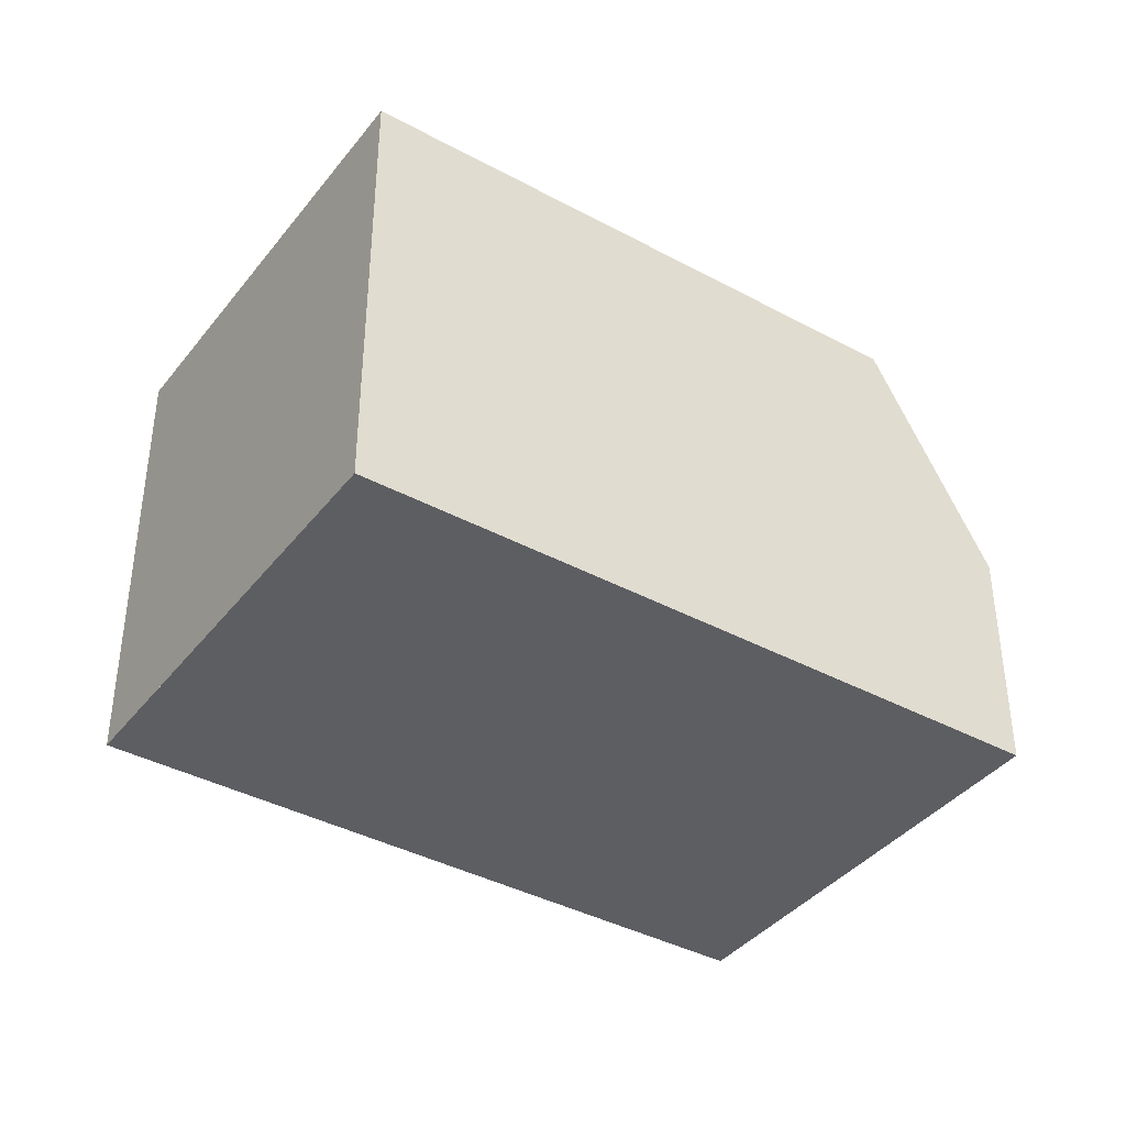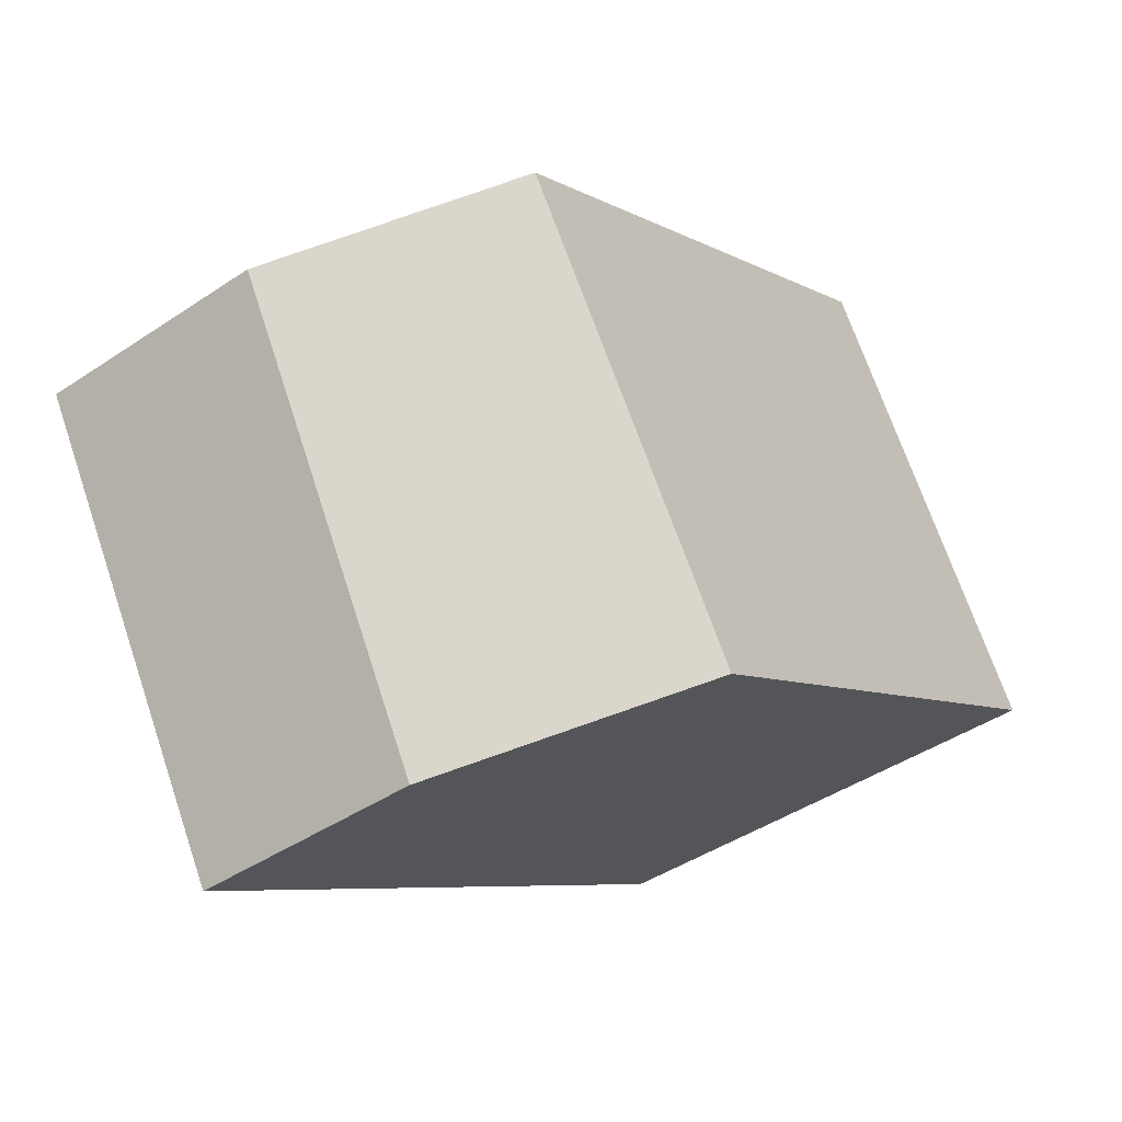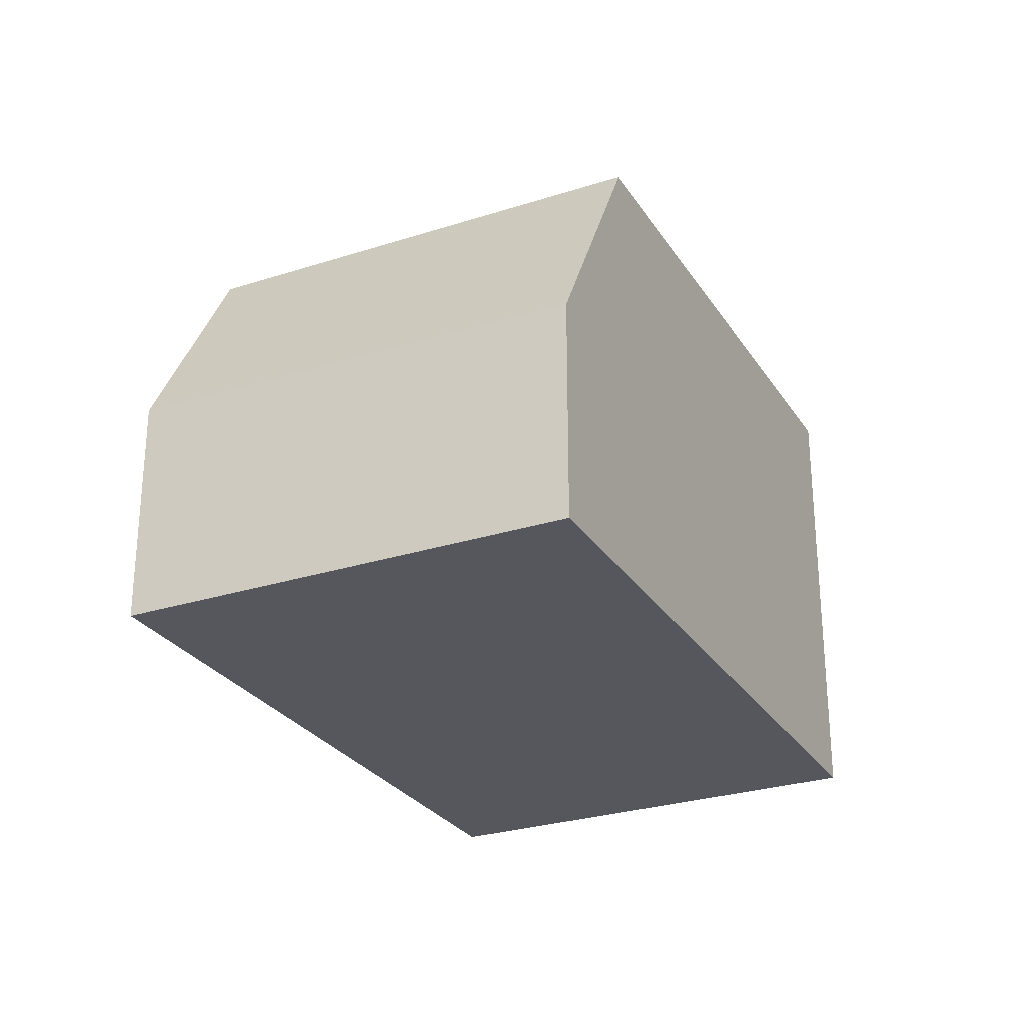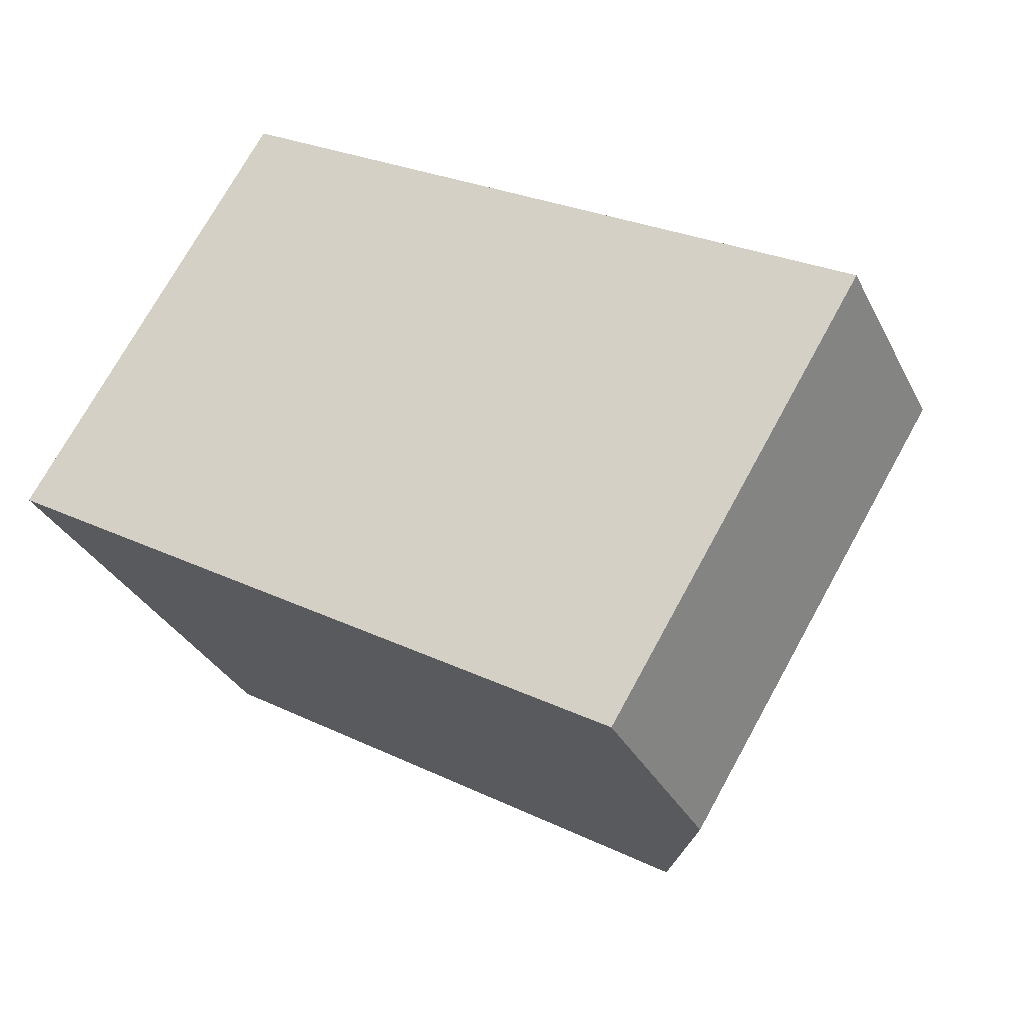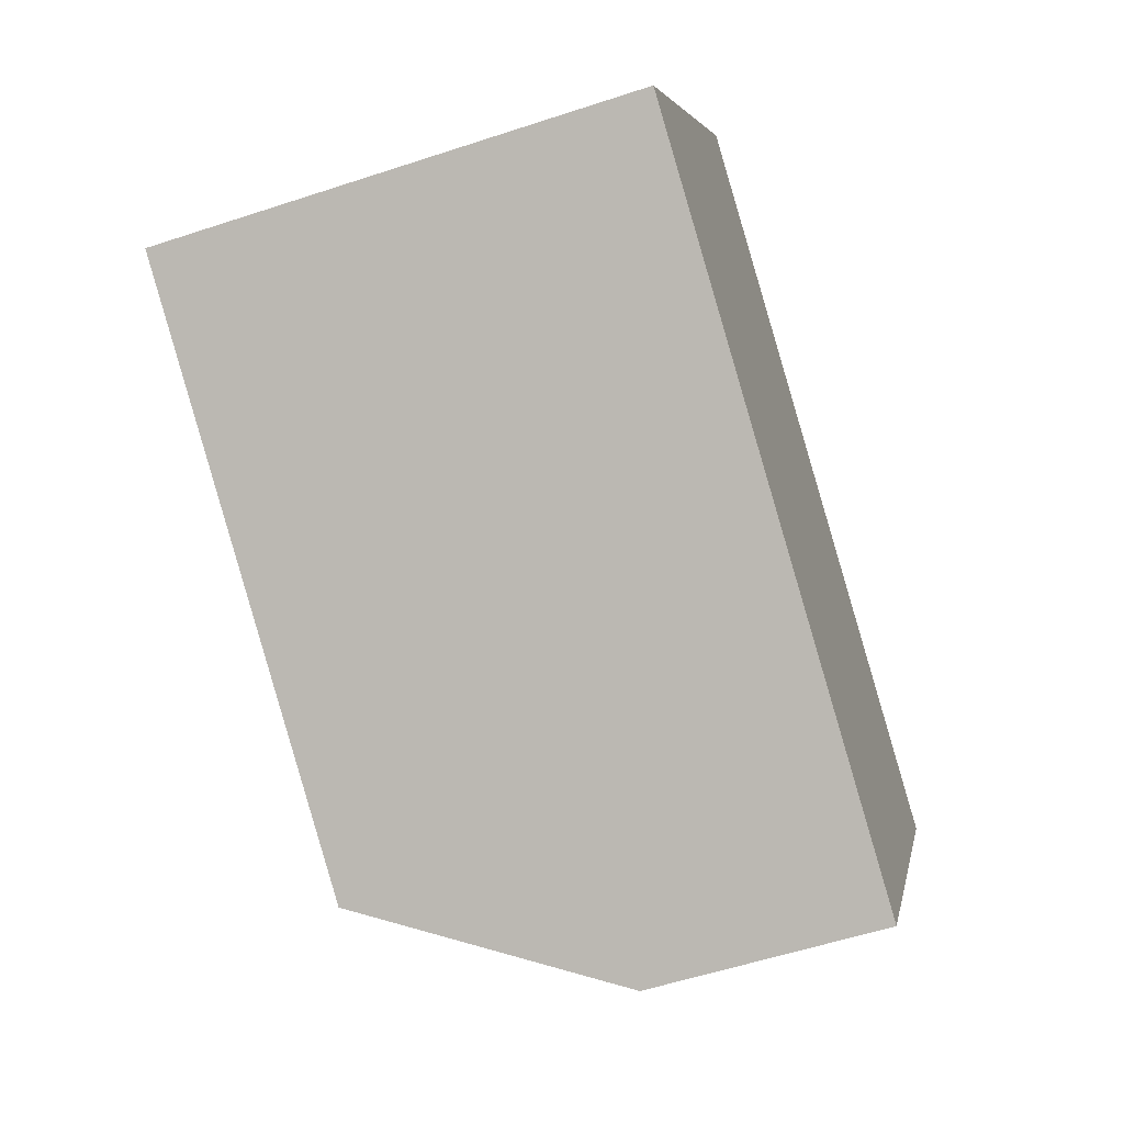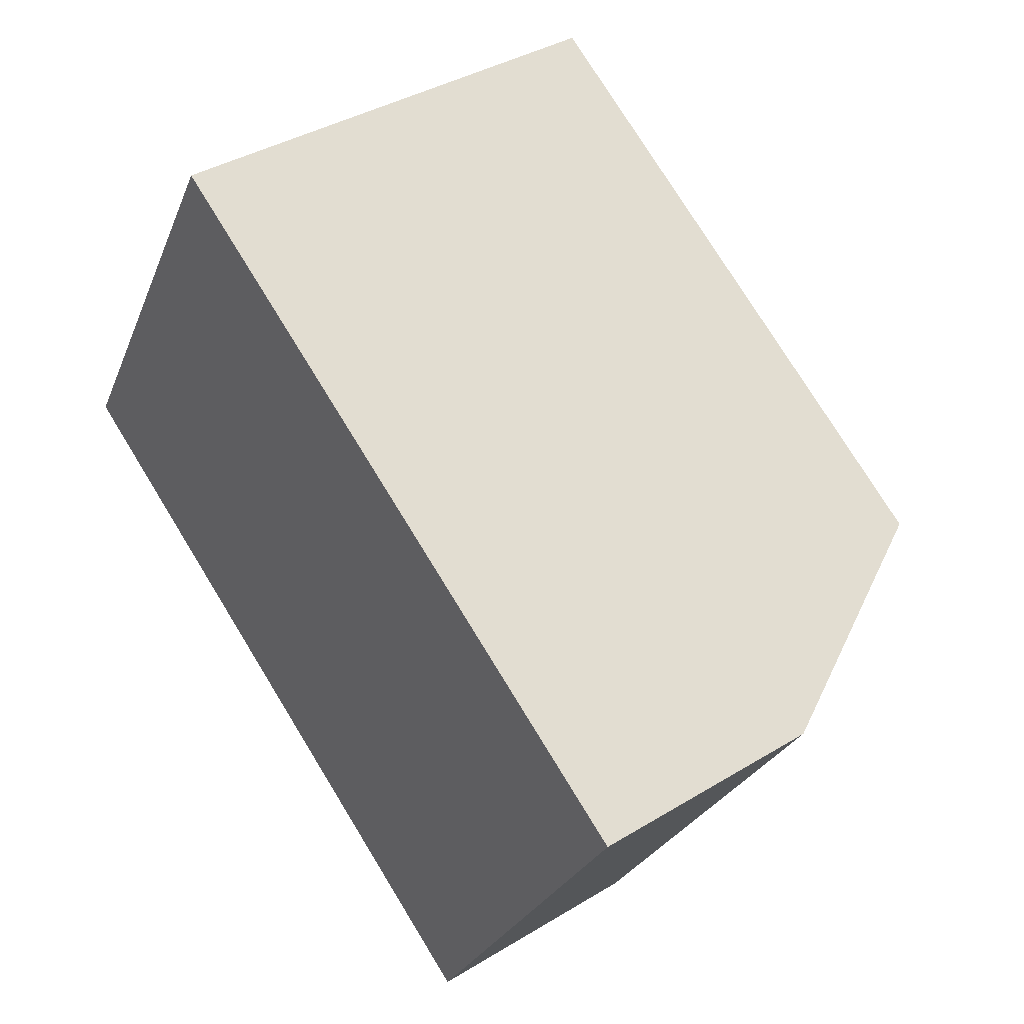
<metadata>
{"format":"obj","ext":"obj","renderer":"f3d","projection":"perspective","resolution":1024,"background":"white","views":[{"elev":-39.2,"azim":177.3,"up":"+Z"},{"elev":-44.3,"azim":-52.0,"up":"+Y"},{"elev":-27.5,"azim":-32.5,"up":"+Z"},{"elev":-31.9,"azim":-156.9,"up":"+Y"},{"elev":-56.0,"azim":109.1,"up":"+Y"},{"elev":38.2,"azim":-127.7,"up":"+Y"}]}
</metadata>
<code>
v -1008 -2114 5.439
v -1005 -2119 5.504
v -1015 -2118 2.766
v -1012 -2123 2.696
v -1011 -2122 5.505
v -1014 -2117 5.44
v -1014 -2117 5.44
v -1008 -2114 5.439
v -1011 -2122 5.504
v -1014 -2117 5.44
v -1011 -2122 5.505
v -1014 -2117 5.44
v -1015 -2118 2.766
v -1015 -2118 2.878
v -1015 -2118 2.878
v -1012 -2123 2.807
v -1005 -2118 5.503
v -1011 -2122 5.504
v -1012 -2123 2.808
v -1012 -2123 2.696
v -1008 -2114 5.439
v -1008 -2114 5.439
v -1008 -2114 0
v -1008 -2114 0
v -1011 -2122 5.505
v -1005 -2119 5.504
v -1005 -2119 0
v -1011 -2122 0
v -1015 -2118 2.878
v -1015 -2118 2.766
v -1015 -2118 -4.441e-16
v -1015 -2118 4.441e-16
v -1012 -2123 2.696
v -1012 -2123 2.696
v -1012 -2123 0
v -1012 -2123 0
v -1008 -2114 5.439
v -1014 -2117 5.44
v -1014 -2117 0
v -1008 -2114 0
v -1005 -2118 5.503
v -1008 -2114 5.439
v -1008 -2114 0
v -1005 -2118 0
v -1012 -2123 2.807
v -1011 -2122 5.505
v -1011 -2122 0
v -1012 -2123 -4.441e-16
v -1015 -2118 2.766
v -1015 -2118 2.766
v -1015 -2118 0
v -1015 -2118 -4.441e-16
v -1014 -2117 5.44
v -1015 -2118 2.878
v -1015 -2118 4.441e-16
v -1014 -2117 0
v -1012 -2123 2.696
v -1012 -2123 2.807
v -1012 -2123 -4.441e-16
v -1012 -2123 0
v -1005 -2119 5.504
v -1005 -2118 5.503
v -1005 -2118 0
v -1005 -2119 0
v -1015 -2118 2.766
v -1012 -2123 2.696
v -1012 -2123 0
v -1015 -2118 0
v -1015 -2118 0
v -1008 -2114 0
v -1005 -2119 0
v -1012 -2123 0
f 17 2 5 9
f 15 10 12 14
f 7 6 1 8
f 19 14 12 18
f 14 13 3 15
f 20 13 14 19
f 9 7 8 17
f 18 11 16 19
f 19 16 4 20
f 22 23 24 21
f 26 27 28 25
f 30 31 32 29
f 34 35 36 33
f 38 39 40 37
f 42 43 44 41
f 46 47 48 45
f 50 51 52 49
f 54 55 56 53
f 58 59 60 57
f 62 63 64 61
f 66 67 68 65
f 70 71 72 69

</code>
